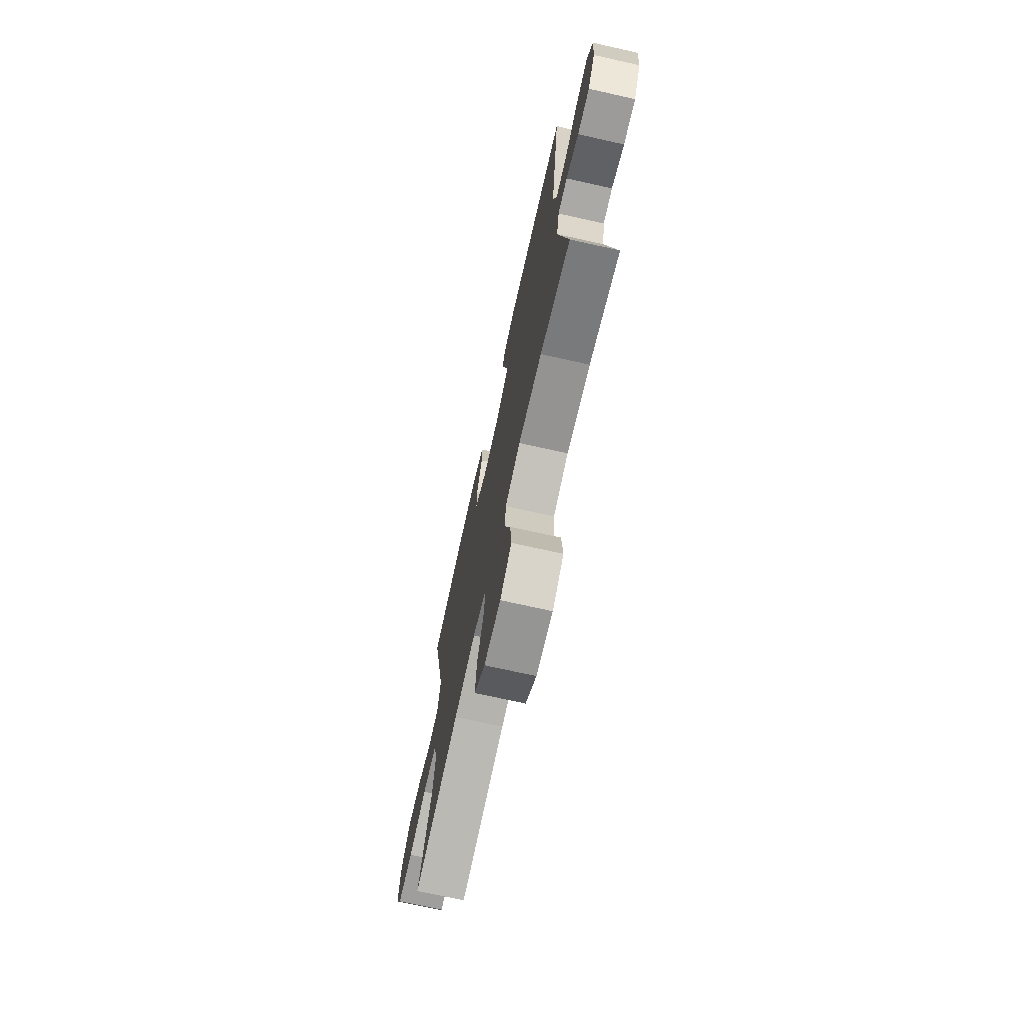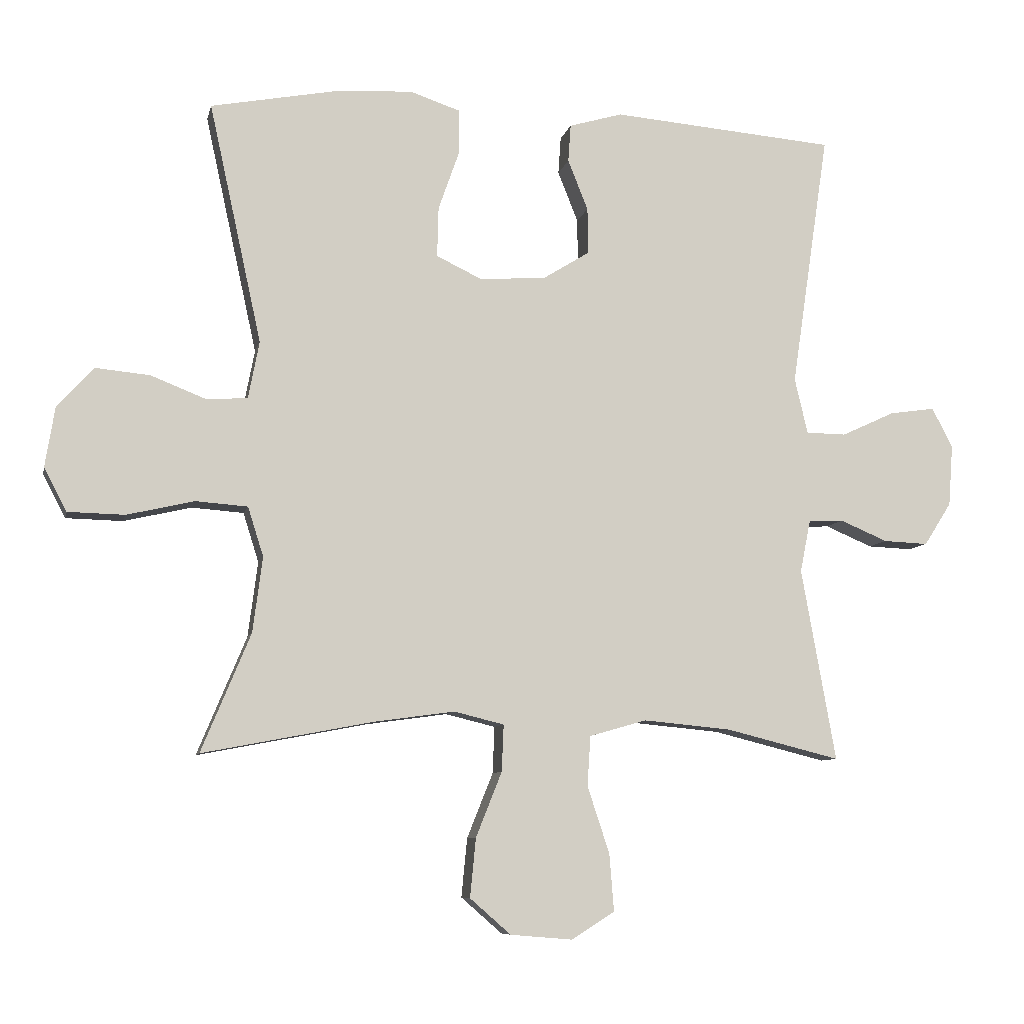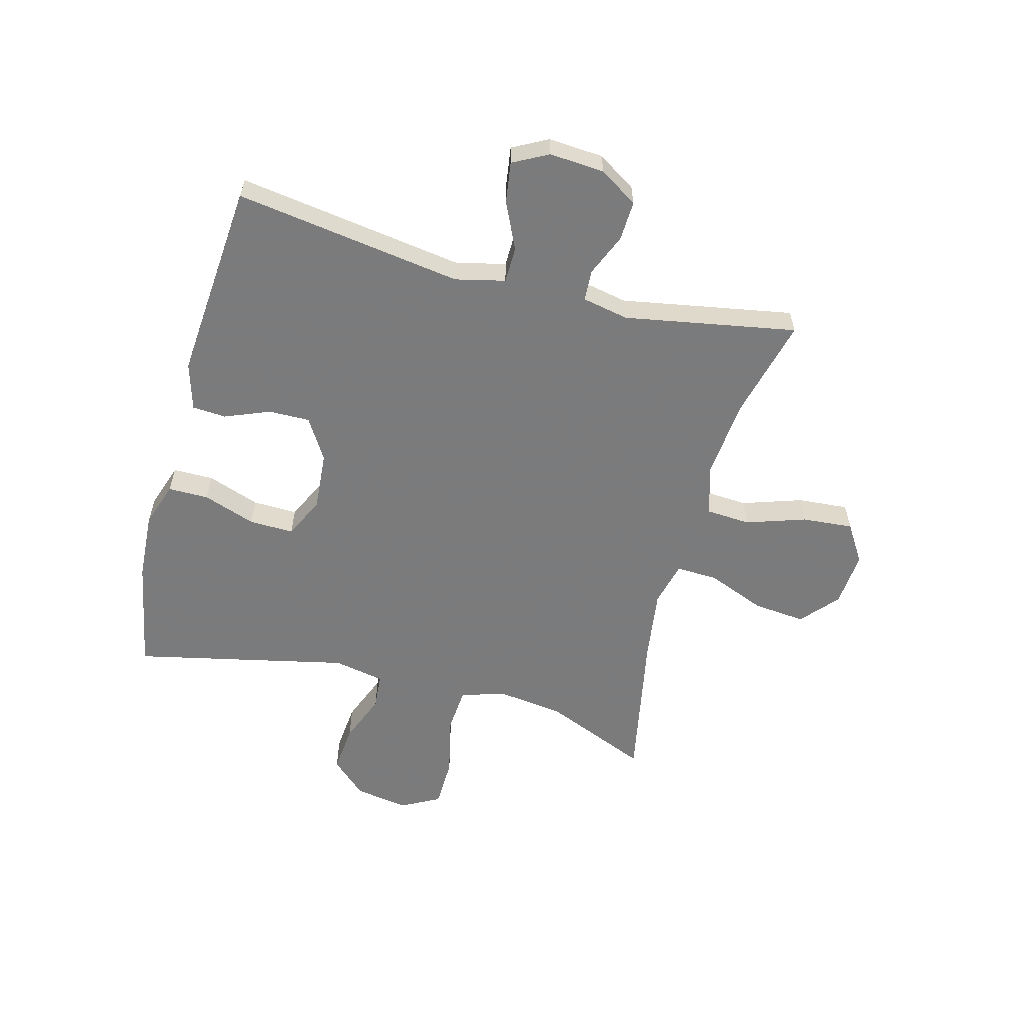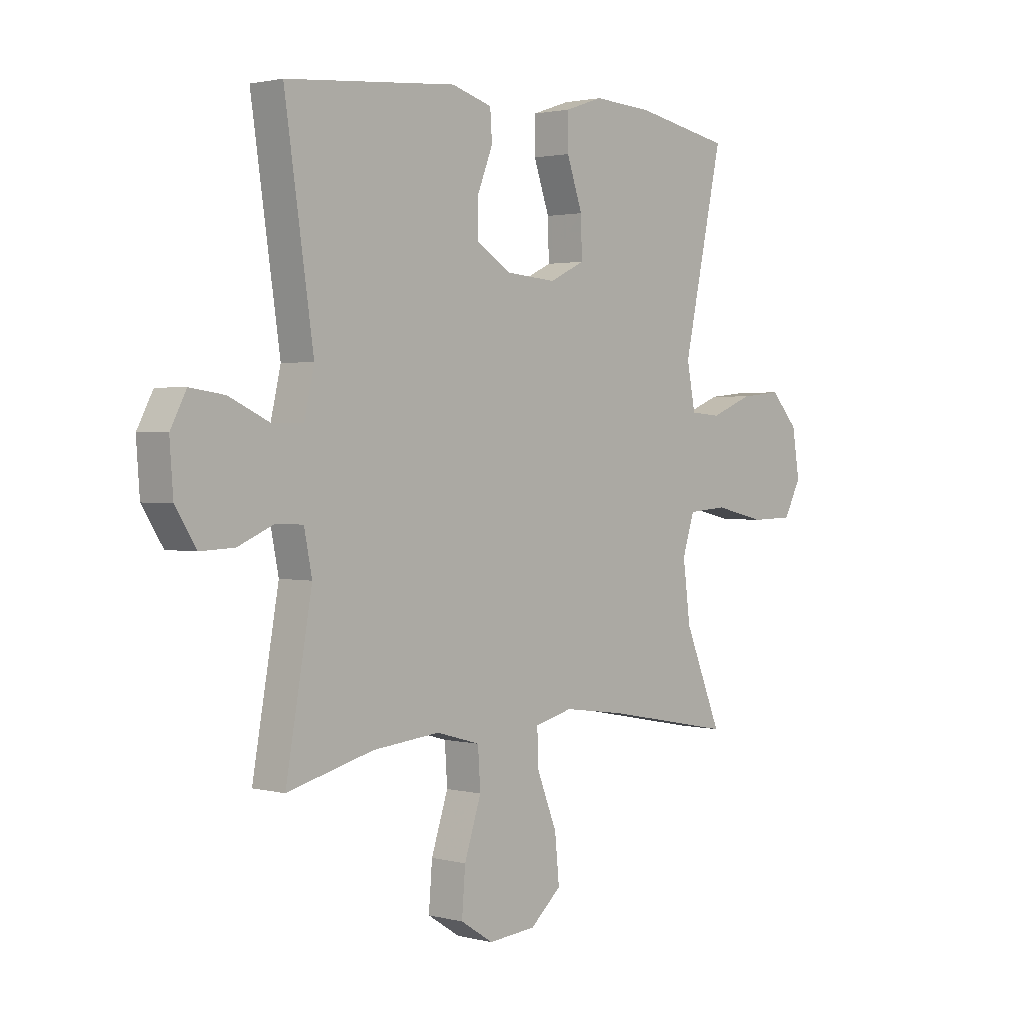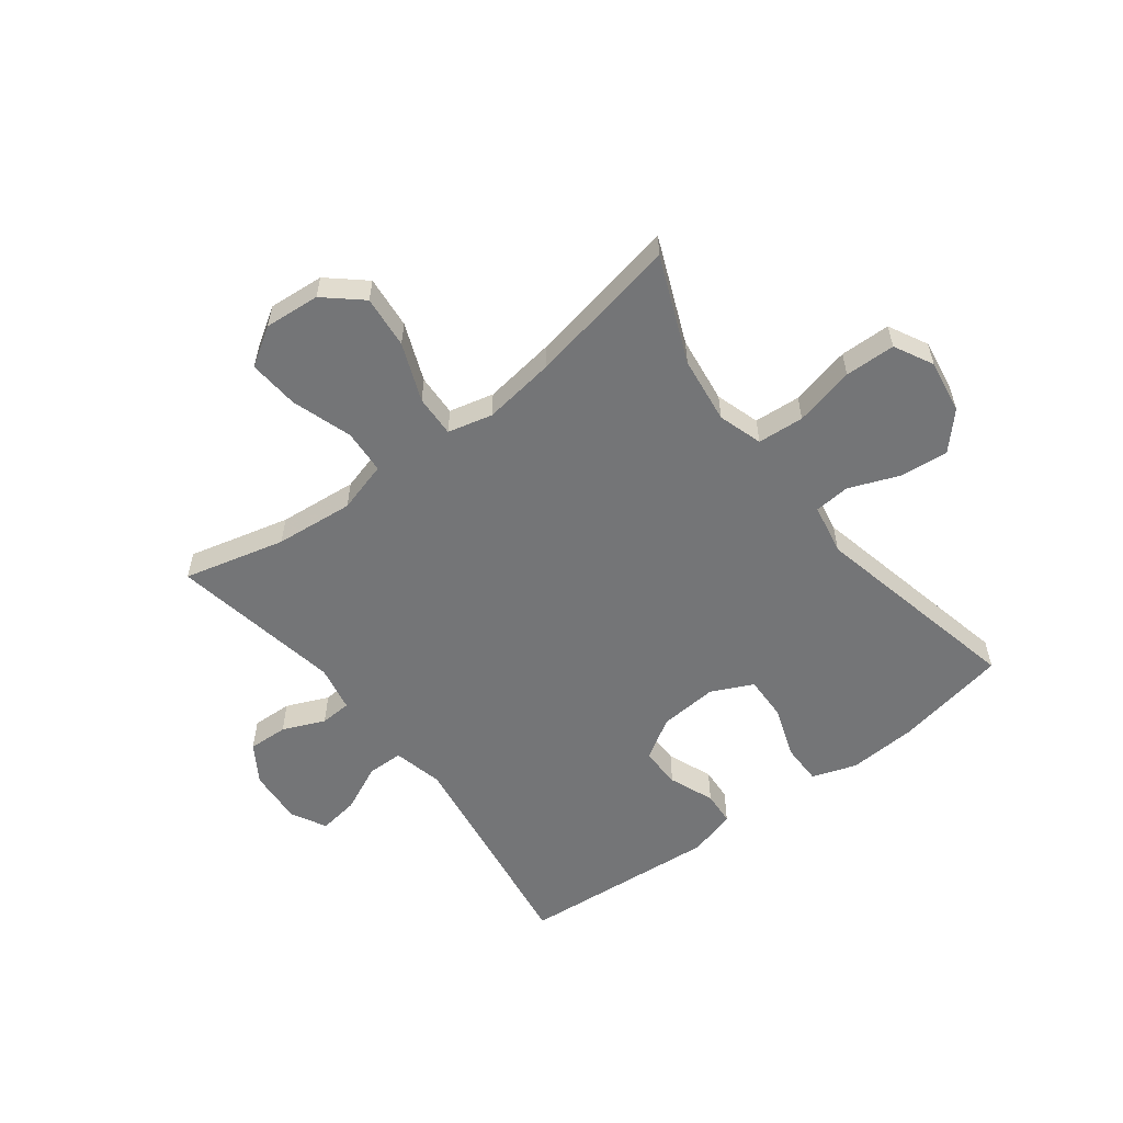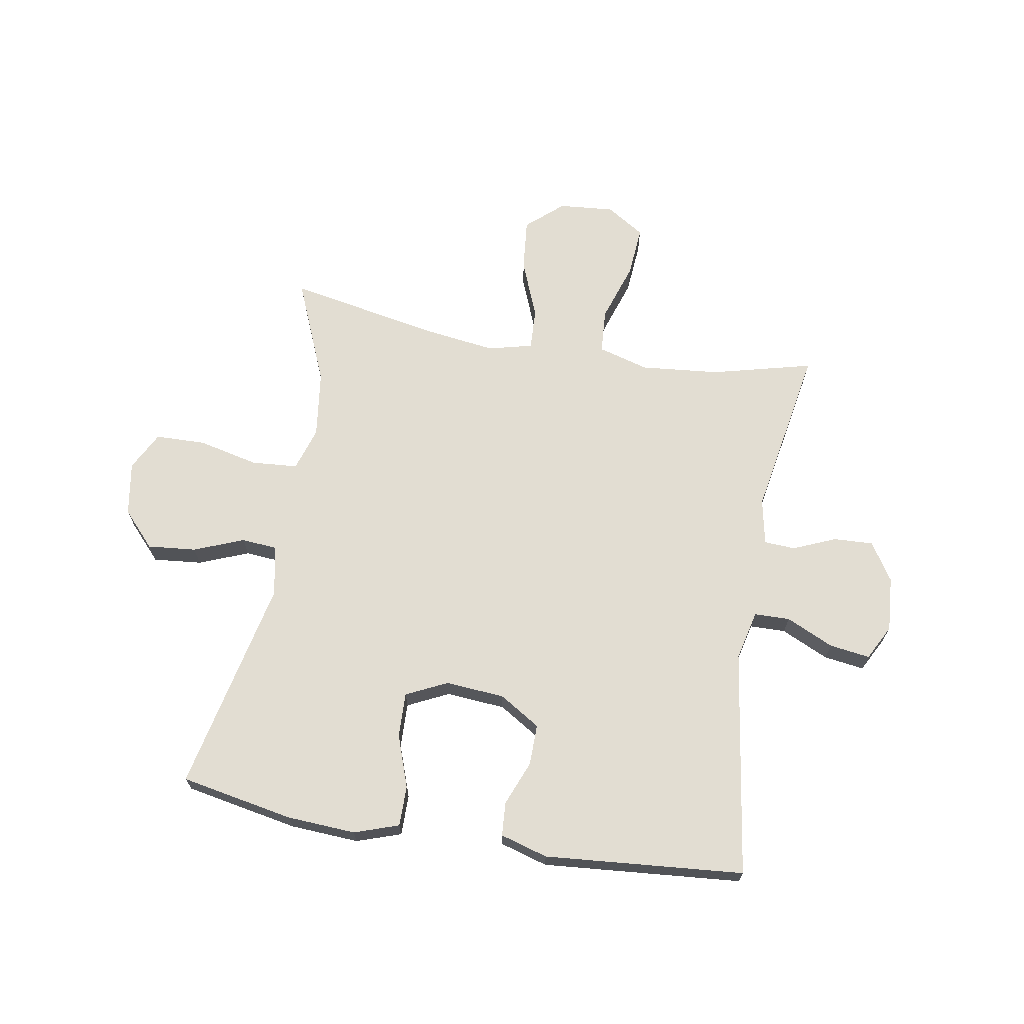
<metadata>
{"format":"obj","ext":"obj","renderer":"f3d","projection":"perspective","resolution":1024,"background":"white","views":[{"elev":-72.2,"azim":77.4,"up":"+Z"},{"elev":-8.1,"azim":-12.0,"up":"+Z"},{"elev":-58.4,"azim":75.2,"up":"+Y"},{"elev":1.8,"azim":132.0,"up":"+Z"},{"elev":-56.5,"azim":-142.7,"up":"+Y"},{"elev":68.2,"azim":9.7,"up":"+Y"}]}
</metadata>
<code>
v -0.5 0.07 -0.5
v -0.424 0.07 -0.318
v -0.409 0.07 -0.202
v -0.433 0.07 -0.126
v -0.513 0.07 -0.12
v -0.617 0.07 -0.144
v -0.704 0.07 -0.142
v -0.739 0.07 -0.075
v -0.724 0.07 0.018
v -0.668 0.07 0.079
v -0.584 0.07 0.071
v -0.498 0.07 0.037
v -0.436 0.07 0.042
v -0.419 0.07 0.13
v -0.5 0.07 0.5
v -0.305 0.07 0.537
v -0.186 0.07 0.544
v -0.109 0.07 0.518
v -0.109 0.07 0.448
v -0.141 0.07 0.357
v -0.143 0.07 0.28
v -0.072 0.07 0.246
v 0.03 0.07 0.254
v 0.101 0.07 0.298
v 0.1 0.07 0.369
v 0.069 0.07 0.447
v 0.073 0.07 0.505
v 0.155 0.07 0.529
v 0.5 0.07 0.5
v 0.442 0.07 0.107
v 0.462 0.07 0.021
v 0.524 0.07 0.02
v 0.606 0.07 0.058
v 0.676 0.07 0.068
v 0.708 0.07 0.007
v 0.701 0.07 -0.088
v 0.659 0.07 -0.154
v 0.59 0.07 -0.151
v 0.517 0.07 -0.12
v 0.463 0.07 -0.123
v 0.447 0.07 -0.203
v 0.5 0.07 -0.5
v 0.325 0.07 -0.456
v 0.189 0.07 -0.443
v 0.101 0.07 -0.468
v 0.096 0.07 -0.545
v 0.13 0.07 -0.648
v 0.137 0.07 -0.736
v 0.071 0.07 -0.778
v -0.025 0.07 -0.77
v -0.088 0.07 -0.715
v -0.079 0.07 -0.624
v -0.039 0.07 -0.524
v -0.036 0.07 -0.452
v -0.113 0.07 -0.433
v -0.237 0.07 -0.45
v -0.5 0 -0.5
v -0.424 0 -0.318
v -0.409 0 -0.202
v -0.433 0 -0.126
v -0.513 0 -0.12
v -0.617 0 -0.144
v -0.704 0 -0.142
v -0.739 0 -0.075
v -0.724 0 0.018
v -0.668 0 0.079
v -0.584 0 0.071
v -0.498 0 0.037
v -0.436 0 0.042
v -0.419 0 0.13
v -0.5 0 0.5
v -0.305 0 0.537
v -0.186 0 0.544
v -0.109 0 0.518
v -0.109 0 0.448
v -0.141 0 0.357
v -0.143 0 0.28
v -0.072 0 0.246
v 0.03 0 0.254
v 0.101 0 0.298
v 0.1 0 0.369
v 0.069 0 0.447
v 0.073 0 0.505
v 0.155 0 0.529
v 0.5 0 0.5
v 0.442 0 0.107
v 0.462 0 0.021
v 0.524 0 0.02
v 0.606 0 0.058
v 0.676 0 0.068
v 0.708 0 0.007
v 0.701 0 -0.088
v 0.659 0 -0.154
v 0.59 0 -0.151
v 0.517 0 -0.12
v 0.463 0 -0.123
v 0.447 0 -0.203
v 0.5 0 -0.5
v 0.325 0 -0.456
v 0.189 0 -0.443
v 0.101 0 -0.468
v 0.096 0 -0.545
v 0.13 0 -0.648
v 0.137 0 -0.736
v 0.071 0 -0.778
v -0.025 0 -0.77
v -0.088 0 -0.715
v -0.079 0 -0.624
v -0.039 0 -0.524
v -0.036 0 -0.452
v -0.113 0 -0.433
v -0.237 0 -0.45
f 51 52 53
f 50 51 53
f 49 50 53
f 48 49 53
f 47 48 53
f 46 47 53
f 45 46 53 54
f 44 45 54 55
f 41 42 43
f 40 41 43 44
f 37 38 39
f 36 37 39
f 35 36 39
f 34 35 39
f 33 34 39
f 32 33 39
f 31 32 39 40
f 40 44 55
f 31 40 55
f 30 31 55
f 28 29 30
f 27 28 30
f 26 27 30
f 25 26 30
f 18 19 20
f 17 18 20
f 16 17 20
f 15 16 20
f 14 15 20
f 13 14 20 21
f 10 11 12
f 9 10 12
f 8 9 12
f 7 8 12
f 6 7 12
f 5 6 12
f 4 5 12 13
f 13 21 22
f 4 13 22
f 3 4 22
f 56 1 2
f 3 22 23
f 2 3 23
f 56 2 23
f 55 56 23
f 30 55 23 24
f 24 25 30
f 109 108 107
f 109 107 106
f 109 106 105
f 109 105 104
f 109 104 103
f 109 103 102
f 110 109 102 101
f 111 110 101 100
f 99 98 97
f 100 99 97 96
f 95 94 93
f 95 93 92
f 95 92 91
f 95 91 90
f 95 90 89
f 95 89 88
f 96 95 88 87
f 111 100 96
f 111 96 87
f 111 87 86
f 86 85 84
f 86 84 83
f 86 83 82
f 86 82 81
f 76 75 74
f 76 74 73
f 76 73 72
f 76 72 71
f 76 71 70
f 77 76 70 69
f 68 67 66
f 68 66 65
f 68 65 64
f 68 64 63
f 68 63 62
f 68 62 61
f 69 68 61 60
f 78 77 69
f 78 69 60
f 78 60 59
f 58 57 112
f 79 78 59
f 79 59 58
f 79 58 112
f 79 112 111
f 80 79 111 86
f 86 81 80
f 1 57 58 2
f 2 58 59 3
f 3 59 60 4
f 4 60 61 5
f 5 61 62 6
f 6 62 63 7
f 7 63 64 8
f 8 64 65 9
f 9 65 66 10
f 10 66 67 11
f 11 67 68 12
f 12 68 69 13
f 13 69 70 14
f 14 70 71 15
f 15 71 72 16
f 16 72 73 17
f 17 73 74 18
f 18 74 75 19
f 19 75 76 20
f 20 76 77 21
f 21 77 78 22
f 22 78 79 23
f 23 79 80 24
f 24 80 81 25
f 25 81 82 26
f 26 82 83 27
f 27 83 84 28
f 28 84 85 29
f 29 85 86 30
f 30 86 87 31
f 31 87 88 32
f 32 88 89 33
f 33 89 90 34
f 34 90 91 35
f 35 91 92 36
f 36 92 93 37
f 37 93 94 38
f 38 94 95 39
f 39 95 96 40
f 40 96 97 41
f 41 97 98 42
f 42 98 99 43
f 43 99 100 44
f 44 100 101 45
f 45 101 102 46
f 46 102 103 47
f 47 103 104 48
f 48 104 105 49
f 49 105 106 50
f 50 106 107 51
f 51 107 108 52
f 52 108 109 53
f 53 109 110 54
f 54 110 111 55
f 55 111 112 56
f 56 112 57 1

</code>
